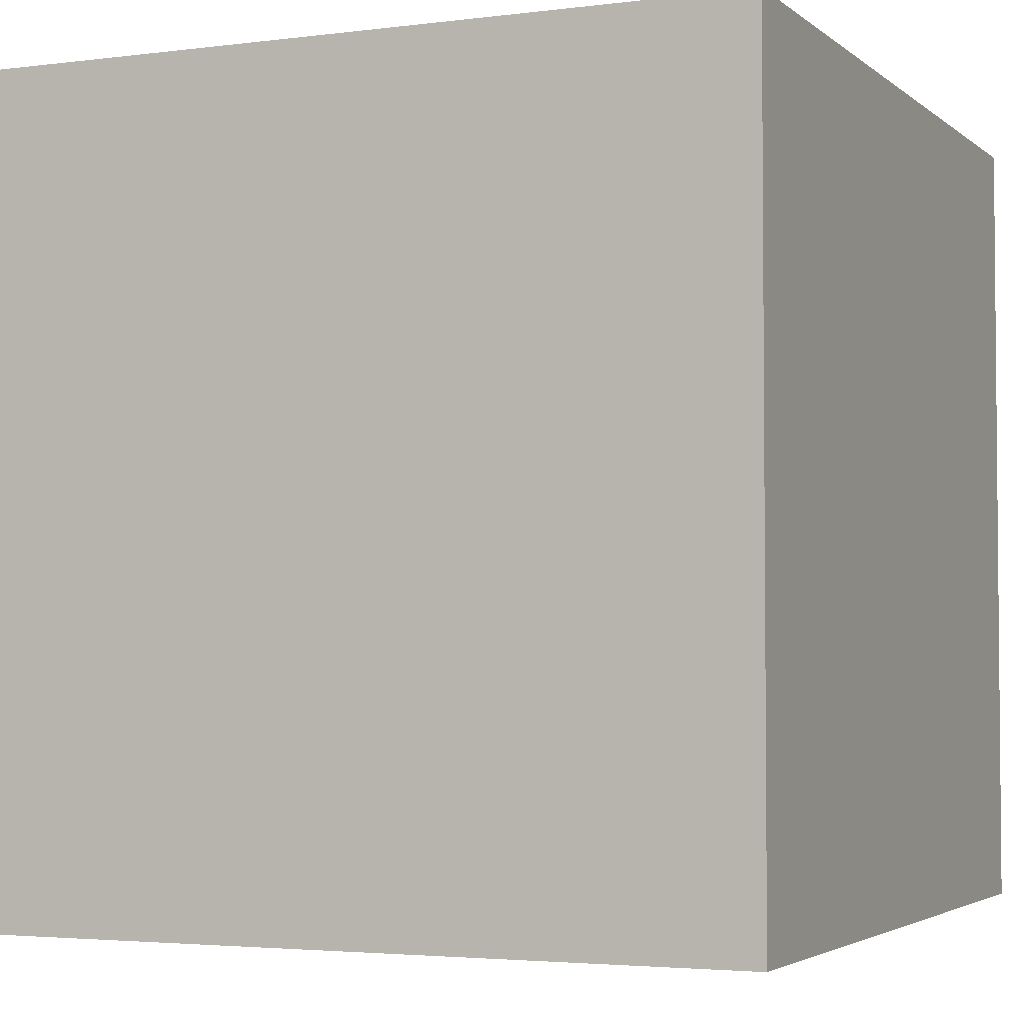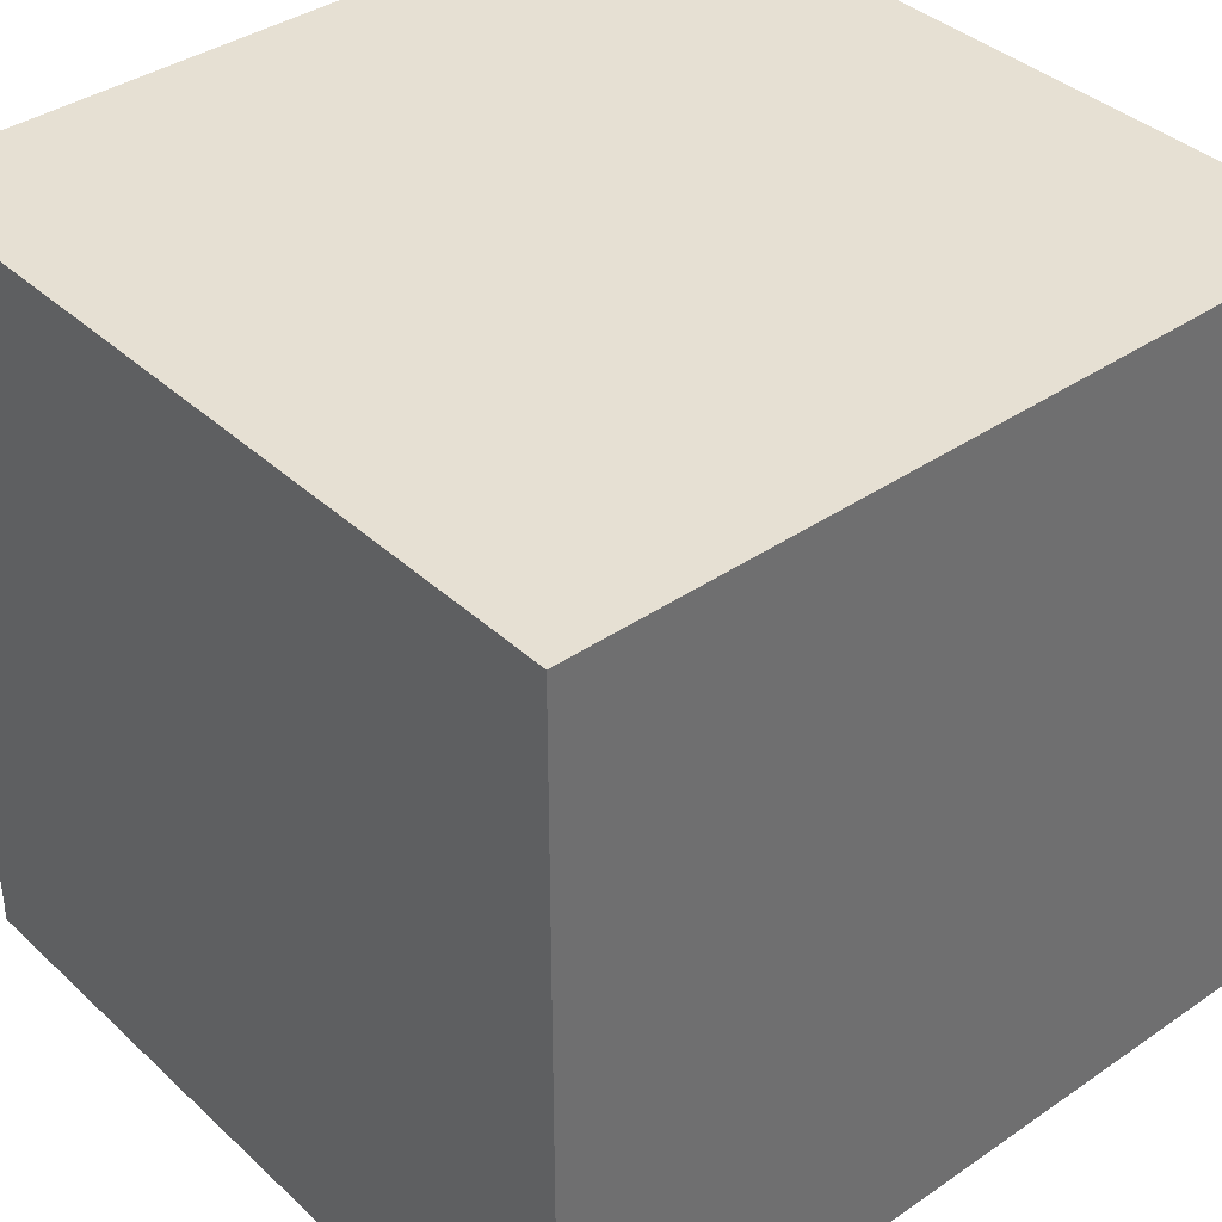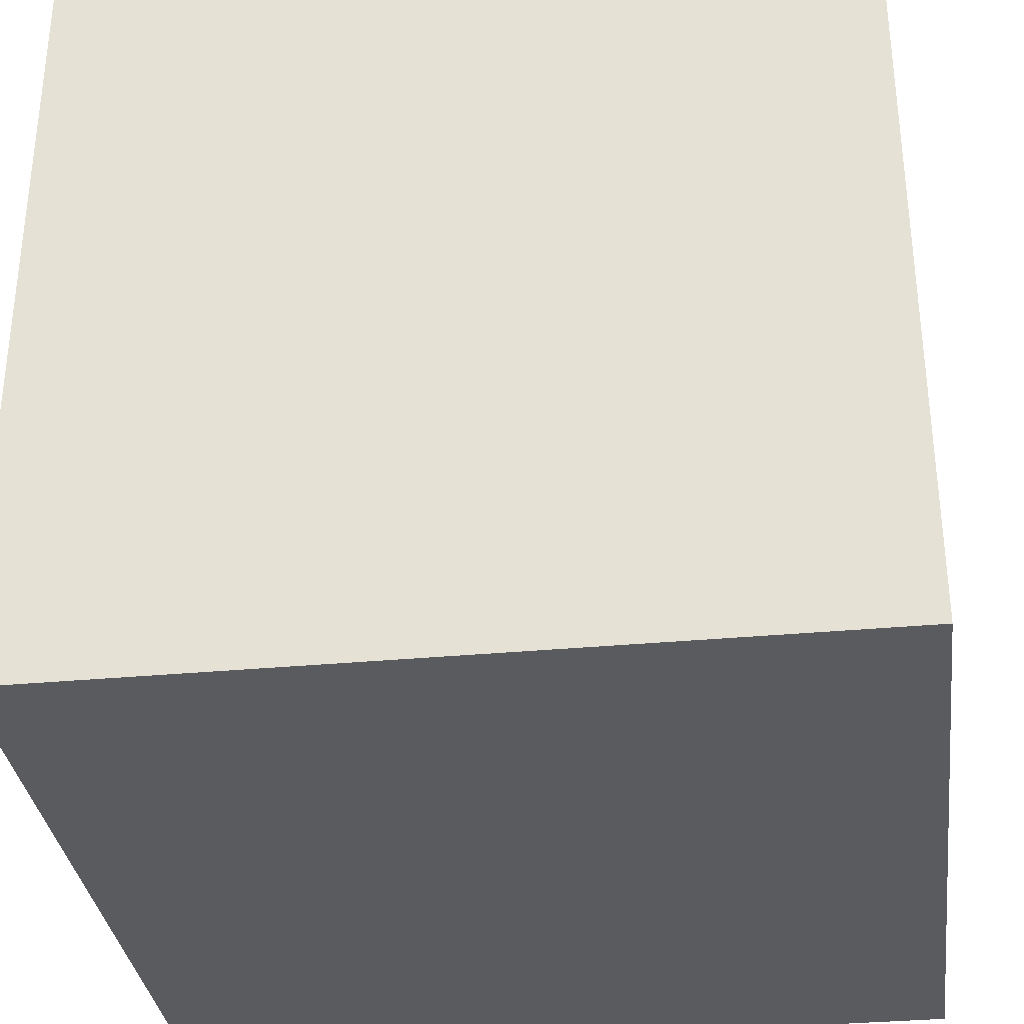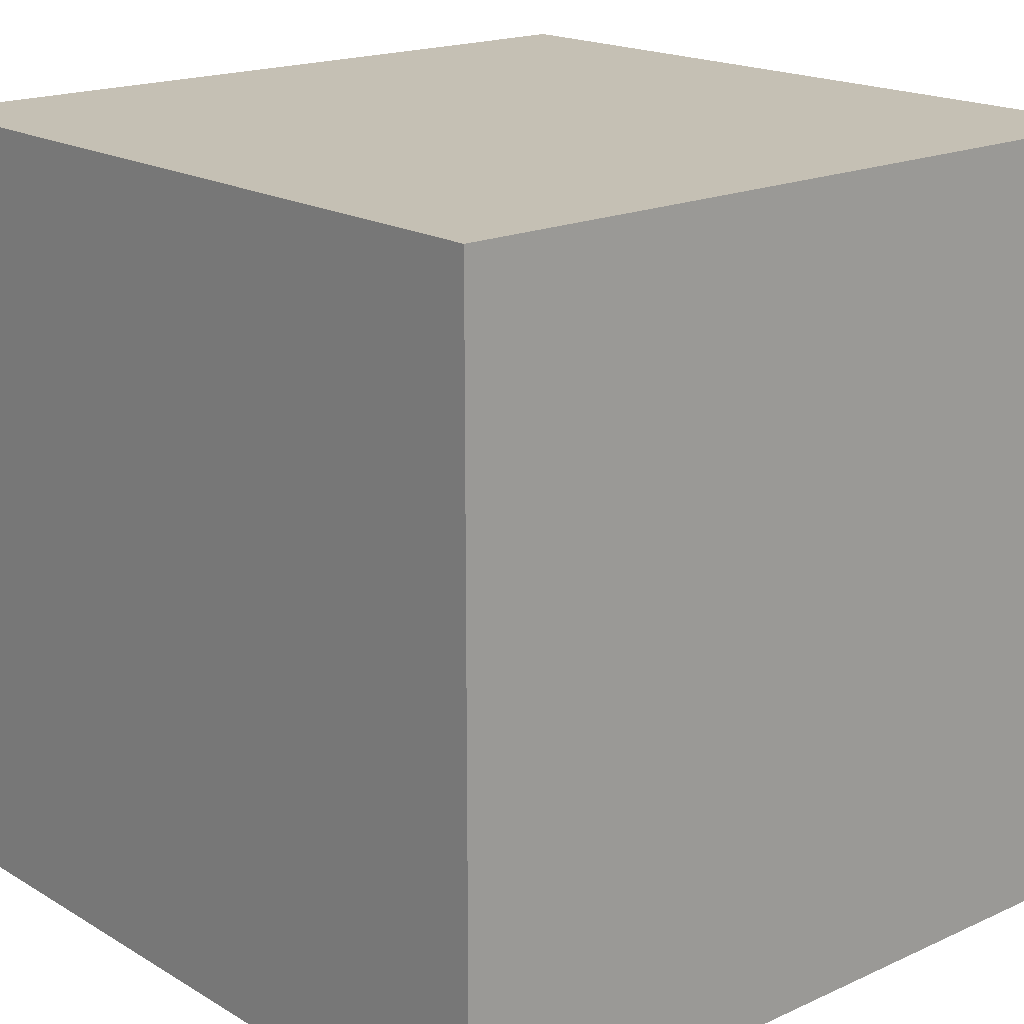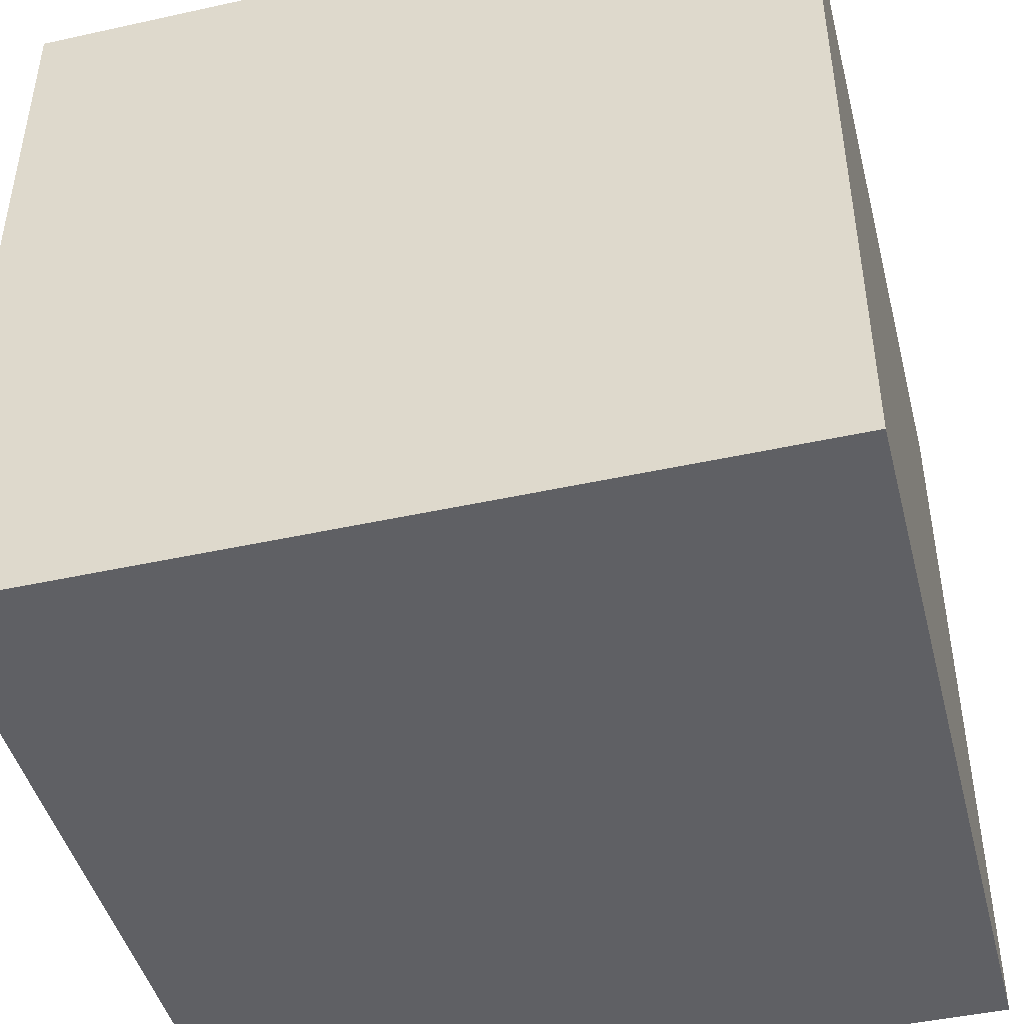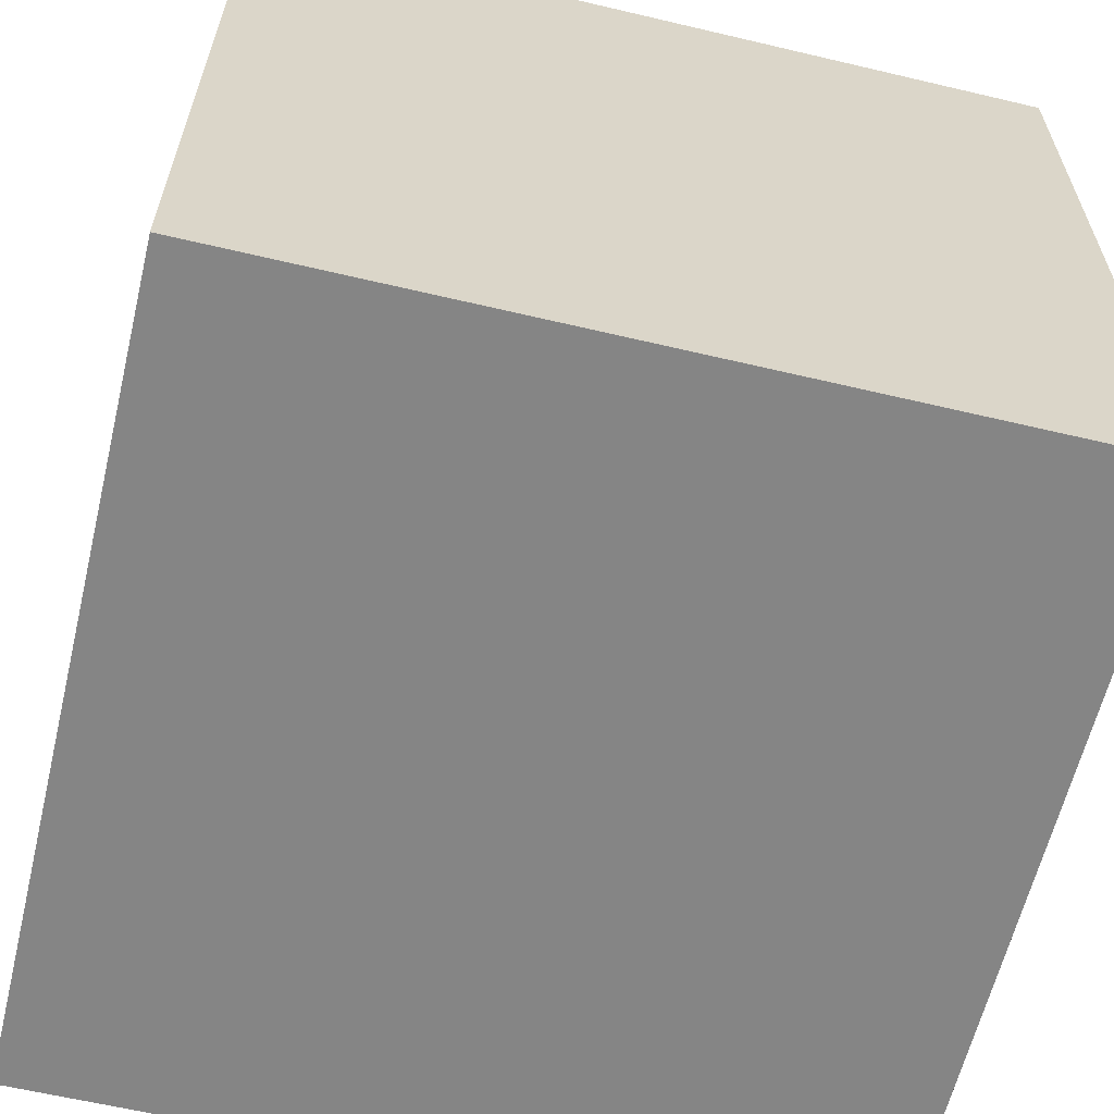
<metadata>
{"format":"obj","ext":"obj","renderer":"f3d","projection":"perspective","resolution":1024,"background":"white","views":[{"elev":-3.3,"azim":113.8,"up":"+Z"},{"elev":38.4,"azim":49.1,"up":"+Y"},{"elev":-33.4,"azim":-82.7,"up":"+Y"},{"elev":18.2,"azim":-131.3,"up":"+Z"},{"elev":-45.3,"azim":104.3,"up":"+Y"},{"elev":-61.8,"azim":-103.5,"up":"+Z"}]}
</metadata>
<code>
o Cube
v -1 -1 1
v -1 -1 -1
v 1 -1 -1
v 1 -1 1
v -1 1 1
v -1 1 -1
v 1 1 -1
v 1 1 1
f 1 2 4
f 5 8 6
f 1 5 2
f 2 6 3
f 3 7 4
f 5 1 8
f 2 3 4
f 8 7 6
f 5 6 2
f 6 7 3
f 7 8 4
f 1 4 8

</code>
